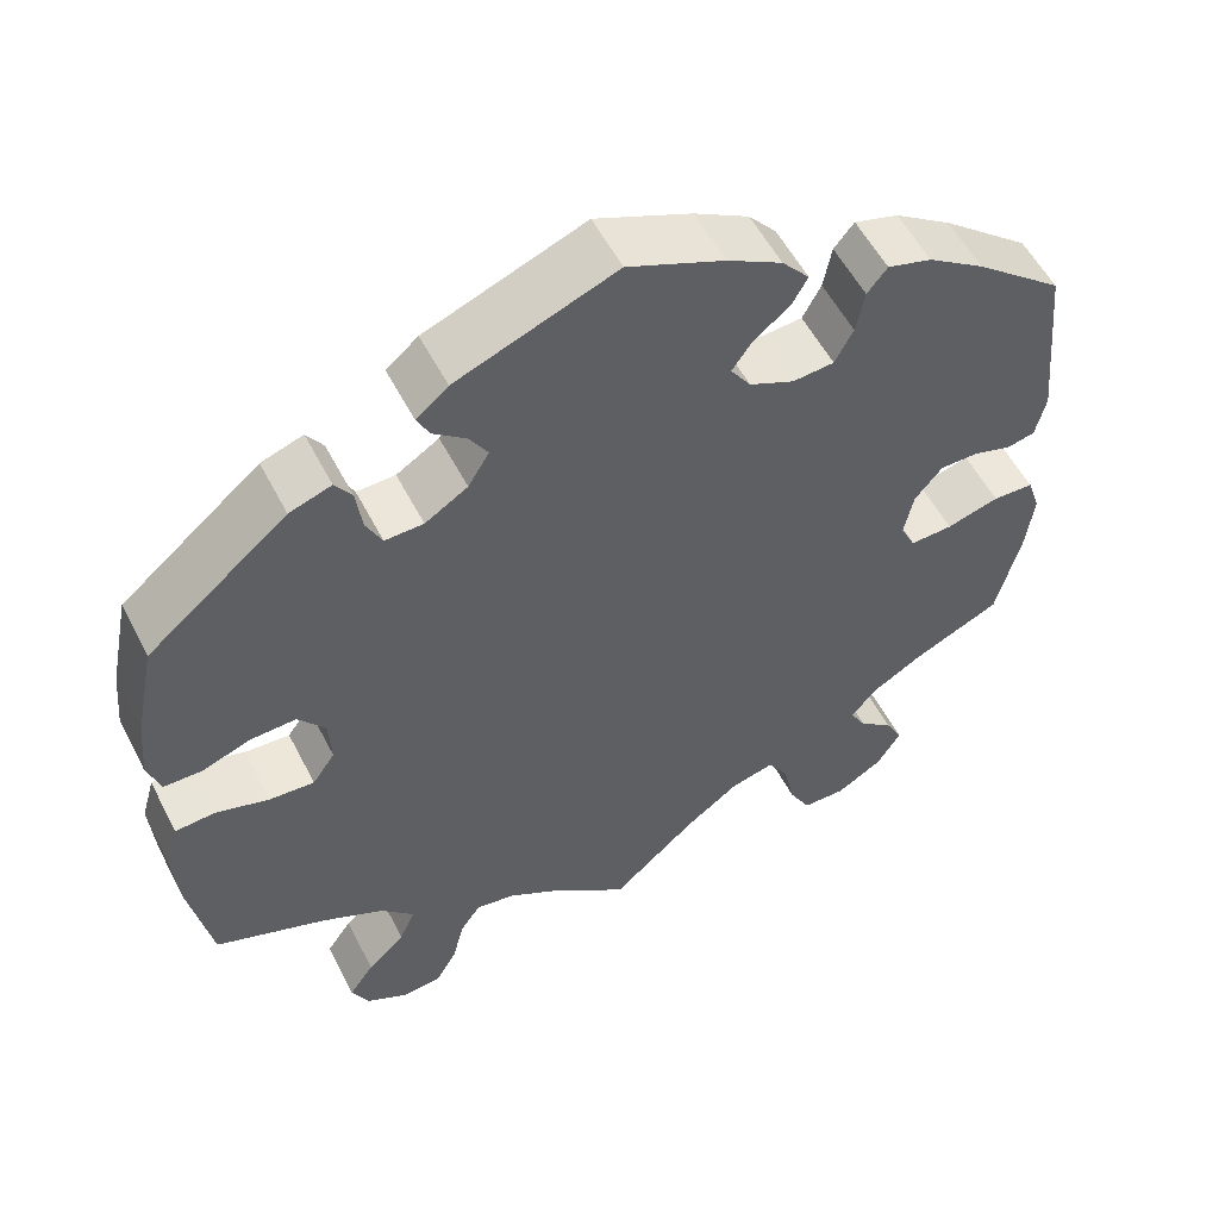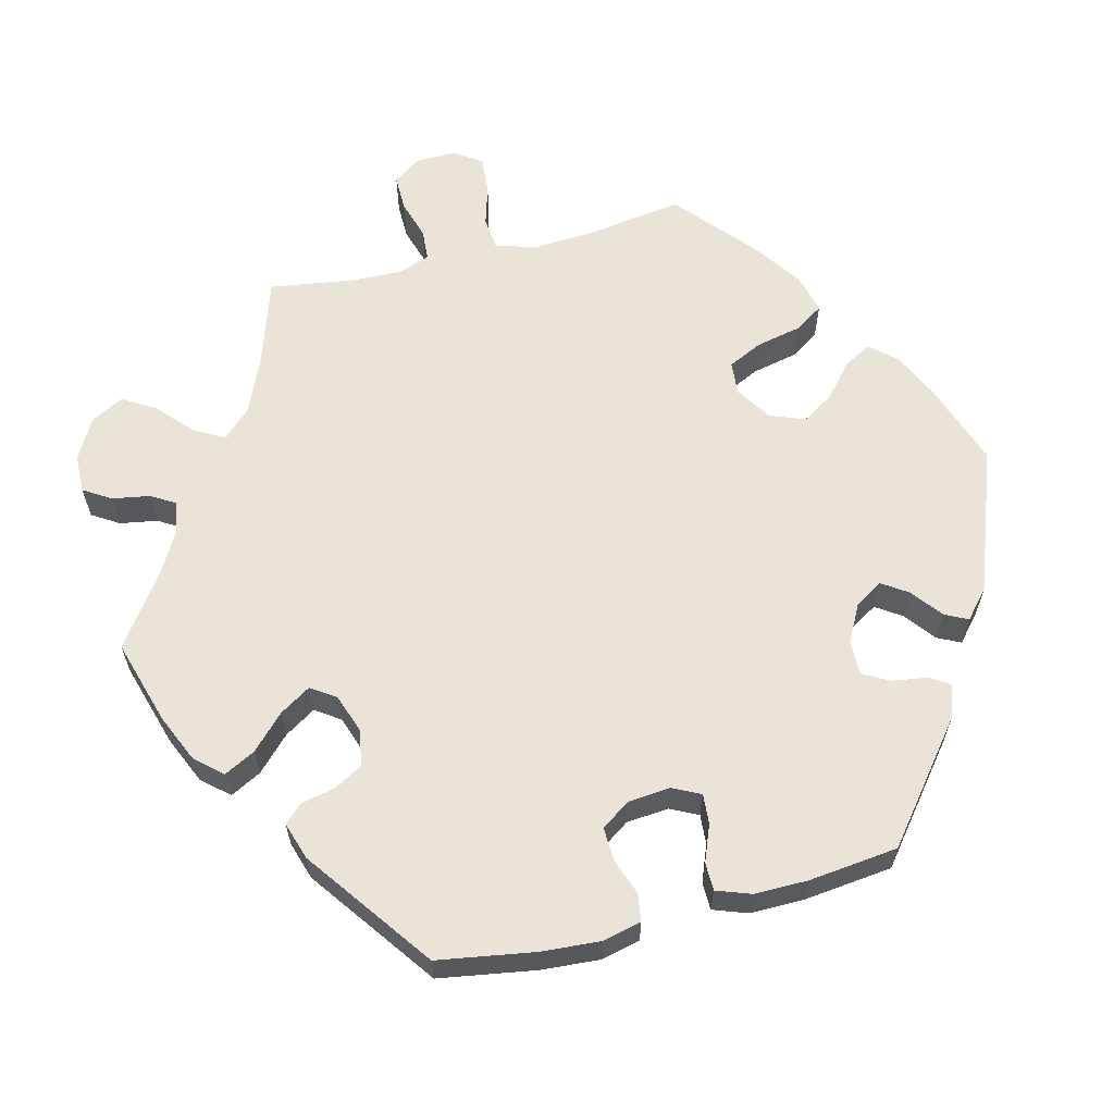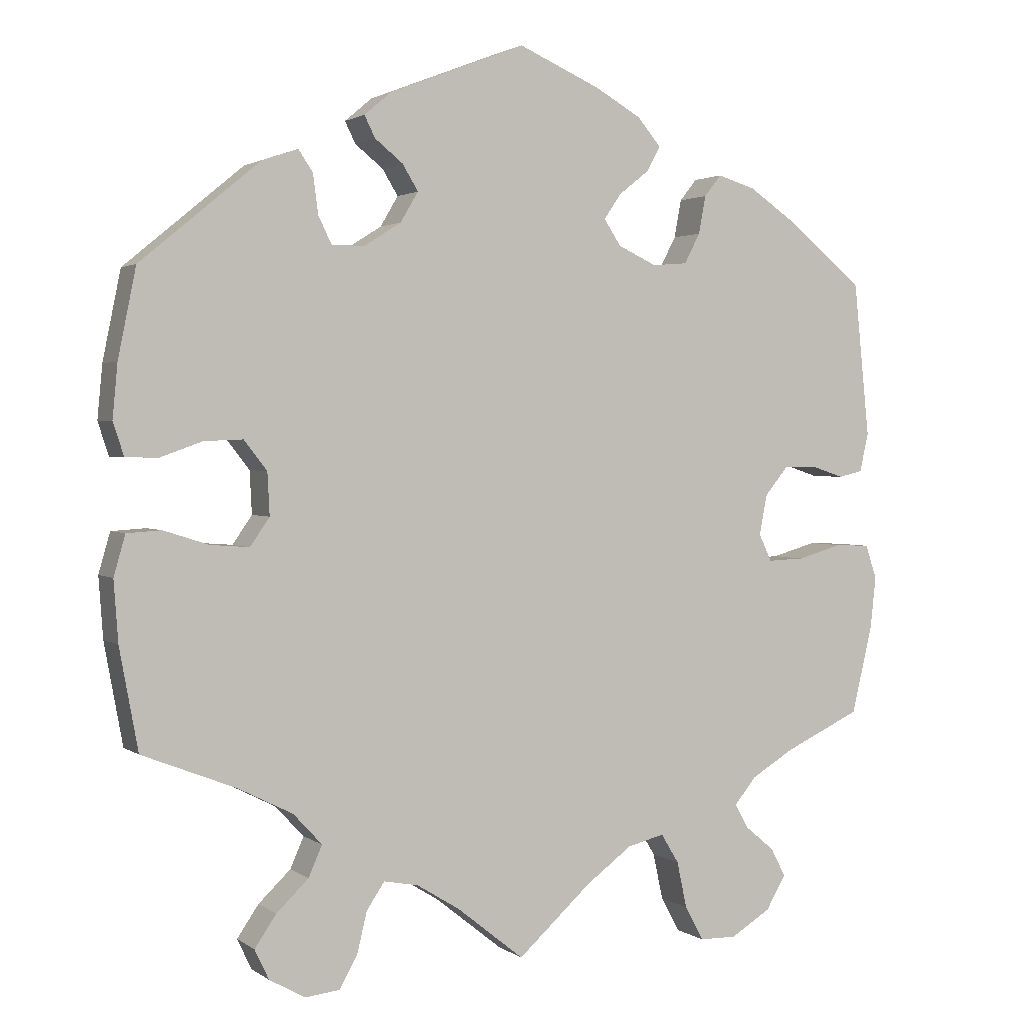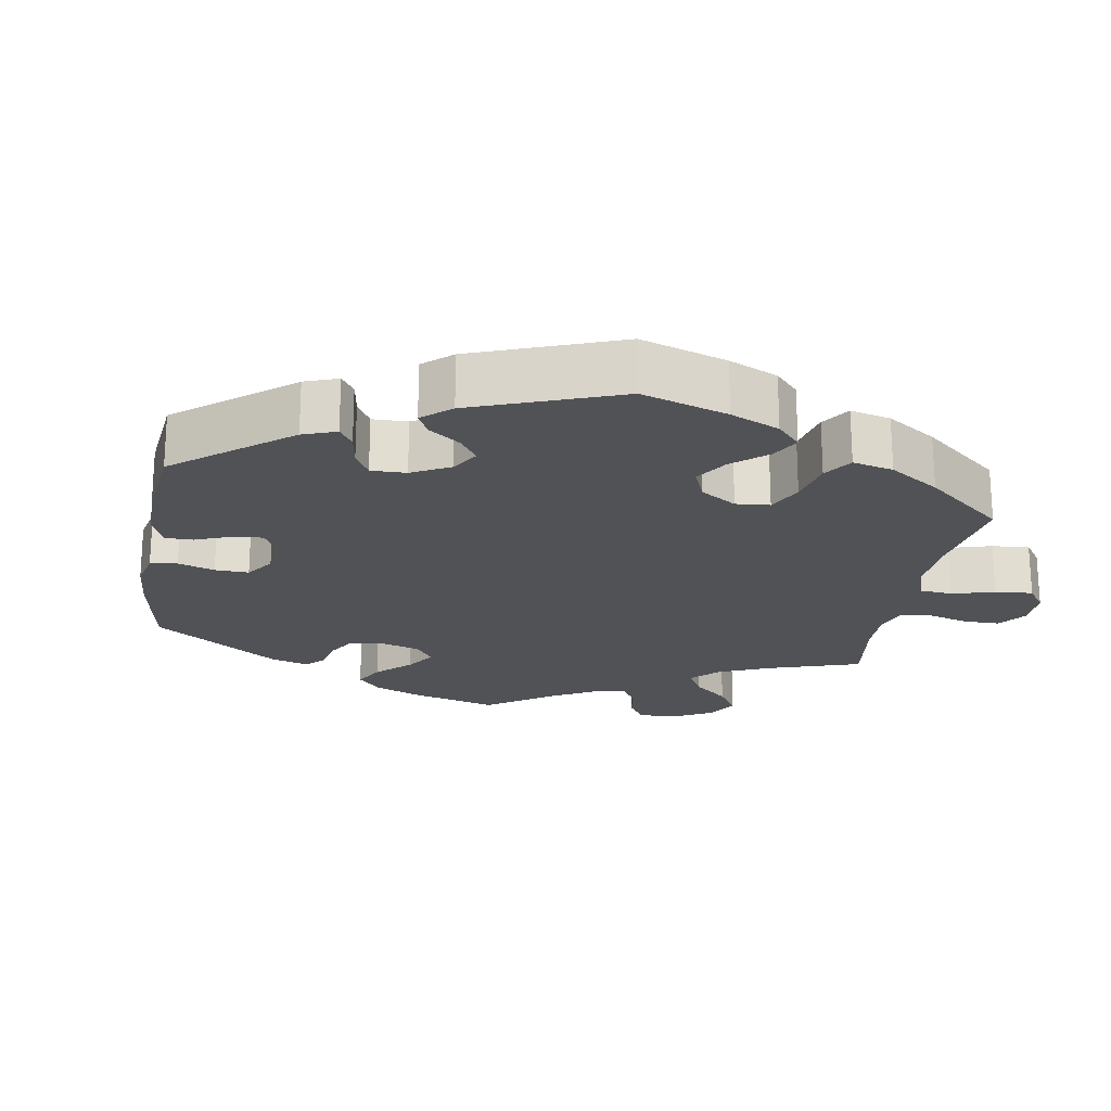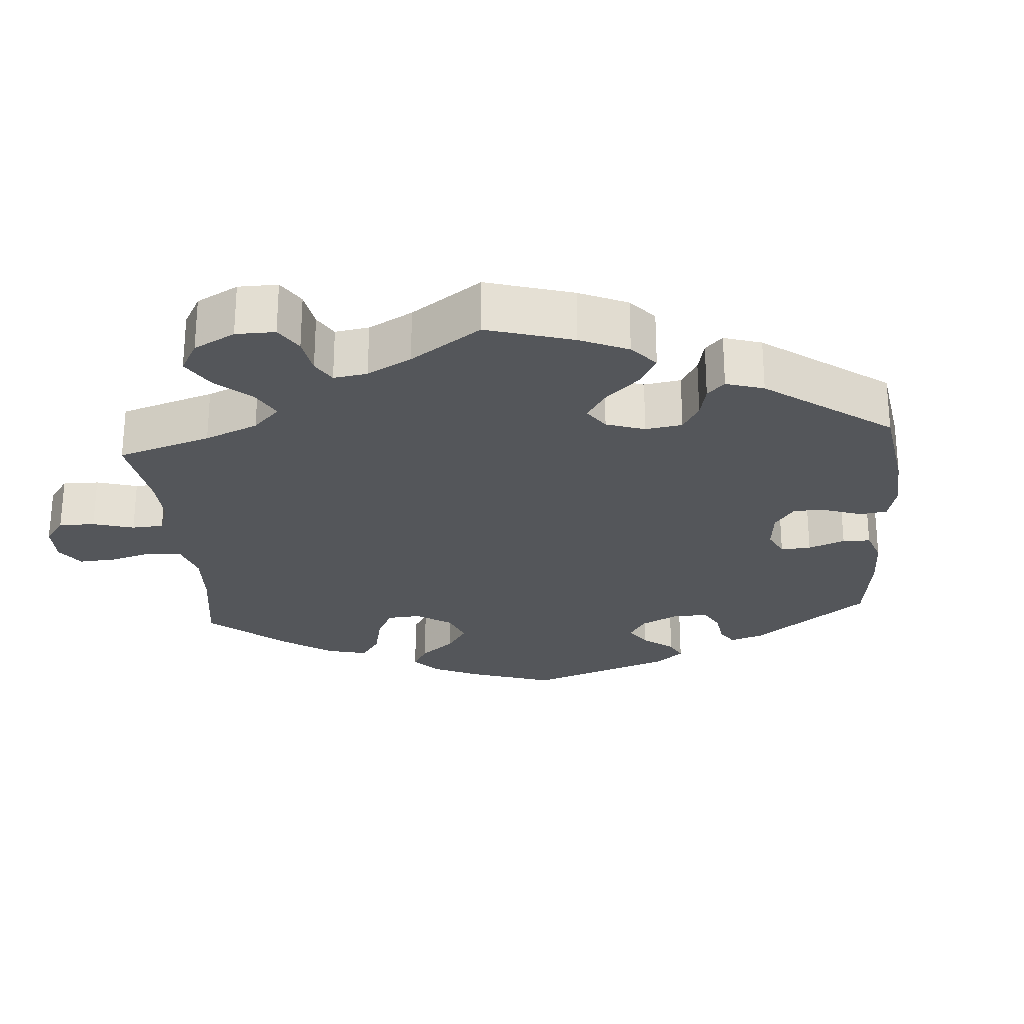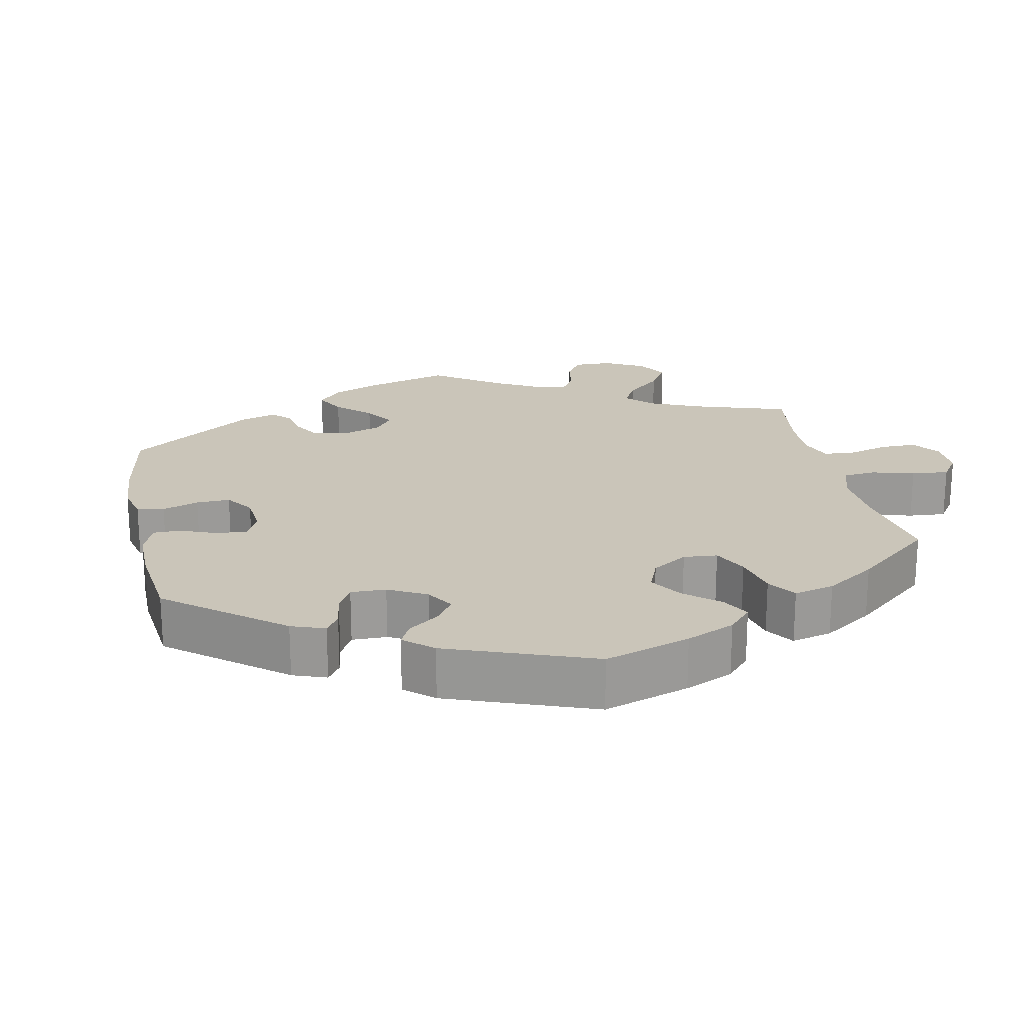
<metadata>
{"format":"obj","ext":"obj","renderer":"f3d","projection":"perspective","resolution":1024,"background":"white","views":[{"elev":55.6,"azim":152.9,"up":"+Z"},{"elev":61.0,"azim":-44.2,"up":"+Y"},{"elev":2.0,"azim":154.7,"up":"+Z"},{"elev":-20.7,"azim":50.5,"up":"+Y"},{"elev":-25.4,"azim":-115.5,"up":"+Y"},{"elev":20.6,"azim":48.4,"up":"+Y"}]}
</metadata>
<code>
v 0.569 0.07 -0.085
v 0.537 0.07 -0.31
v -0.31 0.07 0.459
v 0.152 0.07 0.417
v 0.32 0.07 0.465
v -0.392 0.07 -0.588
v 0.364 0.07 -0.615
v -0.151 0.07 0.426
v 0.154 0.07 -0.508
v -0.205 0.07 0.33
v -0.399 0.07 -0.501
v -0.151 0.07 0.355
v -0.574 0.07 -0.115
v 0 0.07 -0.62
v 0 0.07 0.62
v 0.354 0.07 -0.529
v 0.293 0.07 0.381
v 0.274 0.07 0.342
v 0.562 0.07 0.187
v 0.554 0.07 0.067
v 0.569 0.07 0.113
v -0.194 0.07 0.46
v -0.254 0.07 0.334
v -0.213 0.07 0.494
v -0.42 0.07 -0.541
v -0.102 0.07 -0.528
v -0.467 0.07 0.048
v 0.537 0.07 0.31
v 0.563 0.07 -0.169
v 0.241 0.07 -0.594
v 0.509 0.07 0.066
v -0.509 0.07 -0.066
v -0.537 0.07 -0.31
v -0.537 0.07 0.31
v -0.431 0.07 0.397
v 0.309 0.07 -0.486
v -0.284 0.07 -0.621
v -0.446 0.07 -0.084
v -0.244 0.07 -0.508
v 0.228 0.07 0.343
v 0.213 0.07 0.484
v 0.29 0.07 -0.443
v 0.33 0.07 -0.4
v -0.286 0.07 0.429
v 0.364 0.07 0.048
v -0.358 0.07 -0.467
v -0.558 0.07 -0.068
v 0.37 0.07 0.448
v -0.336 0.07 -0.622
v 0.388 0.07 -0.05
v 0.442 0.07 -0.046
v -0.258 0.07 -0.573
v -0.513 0.07 0.033
v 0.405 0.07 -0.362
v 0.553 0.07 -0.029
v 0.384 0.07 -0.573
v -0.167 0.07 -0.48
v -0.395 0.07 -0.086
v -0.377 0.07 -0.048
v -0.339 0.07 -0.433
v 0.266 0.07 -0.638
v 0.3 0.07 0.435
v -0.429 0.07 -0.36
v -0.276 0.07 0.376
v 0.19 0.07 0.546
v 0.174 0.07 0.453
v -0.127 0.07 0.391
v 0.505 0.07 -0.026
v -0.369 0.07 -0.396
v 0.227 0.07 -0.536
v -0.547 0.07 0.041
v -0.219 0.07 -0.467
v 0.45 0.07 0.087
v -0.18 0.07 0.533
v -0.115 0.07 0.57
v -0.566 0.07 -0.188
v 0.396 0.07 0.089
v -0.363 0.07 0.443
v 0.094 0.07 -0.545
v 0.228 0.07 0.514
v 0.361 0.07 -0.011
v -0.559 0.07 0.095
v 0.202 0.07 -0.499
v 0.177 0.07 0.375
v 0.314 0.07 -0.643
v -0.388 0.07 0.008
v -0.421 0.07 0.048
v 0.569 -0 -0.085
v 0.537 -0 -0.31
v -0.31 -0 0.459
v 0.152 -0 0.417
v 0.32 -0 0.465
v -0.392 -0 -0.588
v 0.364 -0 -0.615
v -0.151 -0 0.426
v 0.154 -0 -0.508
v -0.205 -0 0.33
v -0.399 -0 -0.501
v -0.151 -0 0.355
v -0.574 -0 -0.115
v 0 -0 -0.62
v 0 -0 0.62
v 0.354 -0 -0.529
v 0.293 -0 0.381
v 0.274 -0 0.342
v 0.562 -0 0.187
v 0.554 -0 0.067
v 0.569 -0 0.113
v -0.194 -0 0.46
v -0.254 -0 0.334
v -0.213 -0 0.494
v -0.42 -0 -0.541
v -0.102 -0 -0.528
v -0.467 -0 0.048
v 0.537 -0 0.31
v 0.563 -0 -0.169
v 0.241 -0 -0.594
v 0.509 -0 0.066
v -0.509 -0 -0.066
v -0.537 -0 -0.31
v -0.537 -0 0.31
v -0.431 -0 0.397
v 0.309 -0 -0.486
v -0.284 -0 -0.621
v -0.446 -0 -0.084
v -0.244 -0 -0.508
v 0.228 -0 0.343
v 0.213 -0 0.484
v 0.29 -0 -0.443
v 0.33 -0 -0.4
v -0.286 -0 0.429
v 0.364 -0 0.048
v -0.358 -0 -0.467
v -0.558 -0 -0.068
v 0.37 -0 0.448
v -0.336 -0 -0.622
v 0.388 -0 -0.05
v 0.442 -0 -0.046
v -0.258 -0 -0.573
v -0.513 -0 0.033
v 0.405 -0 -0.362
v 0.553 -0 -0.029
v 0.384 -0 -0.573
v -0.167 -0 -0.48
v -0.395 -0 -0.086
v -0.377 -0 -0.048
v -0.339 -0 -0.433
v 0.266 -0 -0.638
v 0.3 -0 0.435
v -0.429 -0 -0.36
v -0.276 -0 0.376
v 0.19 -0 0.546
v 0.174 -0 0.453
v -0.127 -0 0.391
v 0.505 -0 -0.026
v -0.369 -0 -0.396
v 0.227 -0 -0.536
v -0.547 -0 0.041
v -0.219 -0 -0.467
v 0.45 -0 0.087
v -0.18 -0 0.533
v -0.115 -0 0.57
v -0.566 -0 -0.188
v 0.396 -0 0.089
v -0.363 -0 0.443
v 0.094 -0 -0.545
v 0.228 -0 0.514
v 0.361 -0 -0.011
v -0.559 -0 0.095
v 0.202 -0 -0.499
v 0.177 -0 0.375
v 0.314 -0 -0.643
v -0.388 -0 0.008
v -0.421 -0 0.048
f 63 33 76 13
f 69 63 13 47
f 60 69 47 32
f 6 25 11 46
f 6 46 60
f 49 6 60
f 39 52 37 49
f 72 39 49 60
f 57 72 60 32
f 79 14 26
f 9 79 26 57
f 83 9 57 32
f 85 61 30 70
f 85 70 83
f 7 85 83
f 36 16 56 7
f 36 7 83
f 42 36 83 32
f 1 29 2 54
f 1 54 43
f 51 68 55 1
f 50 51 1 43
f 81 50 43 42
f 21 20 31 73
f 21 73 77
f 19 21 77
f 28 19 77
f 48 28 77 45
f 17 62 5 48
f 18 17 48 45
f 65 80 41 66
f 65 66 4
f 15 65 4
f 75 15 4 84
f 8 22 24 74
f 67 8 74 75
f 78 3 44 64
f 78 64 23
f 35 78 23
f 34 35 23
f 82 34 23 10
f 27 53 71 82
f 87 27 82 10
f 42 32 38
f 42 38 58
f 81 42 58 59
f 40 18 45 81
f 84 40 81 59
f 67 75 84
f 12 67 84 59
f 86 87 10 12
f 59 86 12
f 100 163 120 150
f 134 100 150 156
f 119 134 156 147
f 133 98 112 93
f 147 133 93
f 147 93 136
f 136 124 139 126
f 147 136 126 159
f 119 147 159 144
f 113 101 166
f 144 113 166 96
f 119 144 96 170
f 157 117 148 172
f 170 157 172
f 170 172 94
f 94 143 103 123
f 170 94 123
f 119 170 123 129
f 141 89 116 88
f 130 141 88
f 88 142 155 138
f 130 88 138 137
f 129 130 137 168
f 160 118 107 108
f 164 160 108
f 164 108 106
f 164 106 115
f 132 164 115 135
f 135 92 149 104
f 132 135 104 105
f 153 128 167 152
f 91 153 152
f 91 152 102
f 171 91 102 162
f 161 111 109 95
f 162 161 95 154
f 151 131 90 165
f 110 151 165
f 110 165 122
f 110 122 121
f 97 110 121 169
f 169 158 140 114
f 97 169 114 174
f 125 119 129
f 145 125 129
f 146 145 129 168
f 168 132 105 127
f 146 168 127 171
f 171 162 154
f 146 171 154 99
f 99 97 174 173
f 99 173 146
f 76 163 100 13
f 13 100 134 47
f 47 134 119 32
f 32 119 125 38
f 38 125 145 58
f 58 145 146 59
f 59 146 173 86
f 86 173 174 87
f 87 174 114 27
f 27 114 140 53
f 53 140 158 71
f 71 158 169 82
f 82 169 121 34
f 34 121 122 35
f 35 122 165 78
f 78 165 90 3
f 3 90 131 44
f 44 131 151 64
f 64 151 110 23
f 23 110 97 10
f 10 97 99 12
f 12 99 154 67
f 67 154 95 8
f 8 95 109 22
f 22 109 111 24
f 24 111 161 74
f 74 161 162 75
f 75 162 102 15
f 15 102 152 65
f 65 152 167 80
f 80 167 128 41
f 41 128 153 66
f 66 153 91 4
f 4 91 171 84
f 84 171 127 40
f 40 127 105 18
f 18 105 104 17
f 17 104 149 62
f 62 149 92 5
f 5 92 135 48
f 48 135 115 28
f 28 115 106 19
f 19 106 108 21
f 21 108 107 20
f 20 107 118 31
f 31 118 160 73
f 73 160 164 77
f 77 164 132 45
f 45 132 168 81
f 81 168 137 50
f 50 137 138 51
f 51 138 155 68
f 68 155 142 55
f 55 142 88 1
f 1 88 116 29
f 29 116 89 2
f 2 89 141 54
f 54 141 130 43
f 43 130 129 42
f 42 129 123 36
f 36 123 103 16
f 16 103 143 56
f 56 143 94 7
f 7 94 172 85
f 85 172 148 61
f 61 148 117 30
f 30 117 157 70
f 70 157 170 83
f 83 170 96 9
f 9 96 166 79
f 79 166 101 14
f 14 101 113 26
f 26 113 144 57
f 57 144 159 72
f 72 159 126 39
f 39 126 139 52
f 52 139 124 37
f 37 124 136 49
f 49 136 93 6
f 6 93 112 25
f 25 112 98 11
f 11 98 133 46
f 46 133 147 60
f 60 147 156 69
f 69 156 150 63
f 63 150 120 33
f 33 120 163 76

</code>
